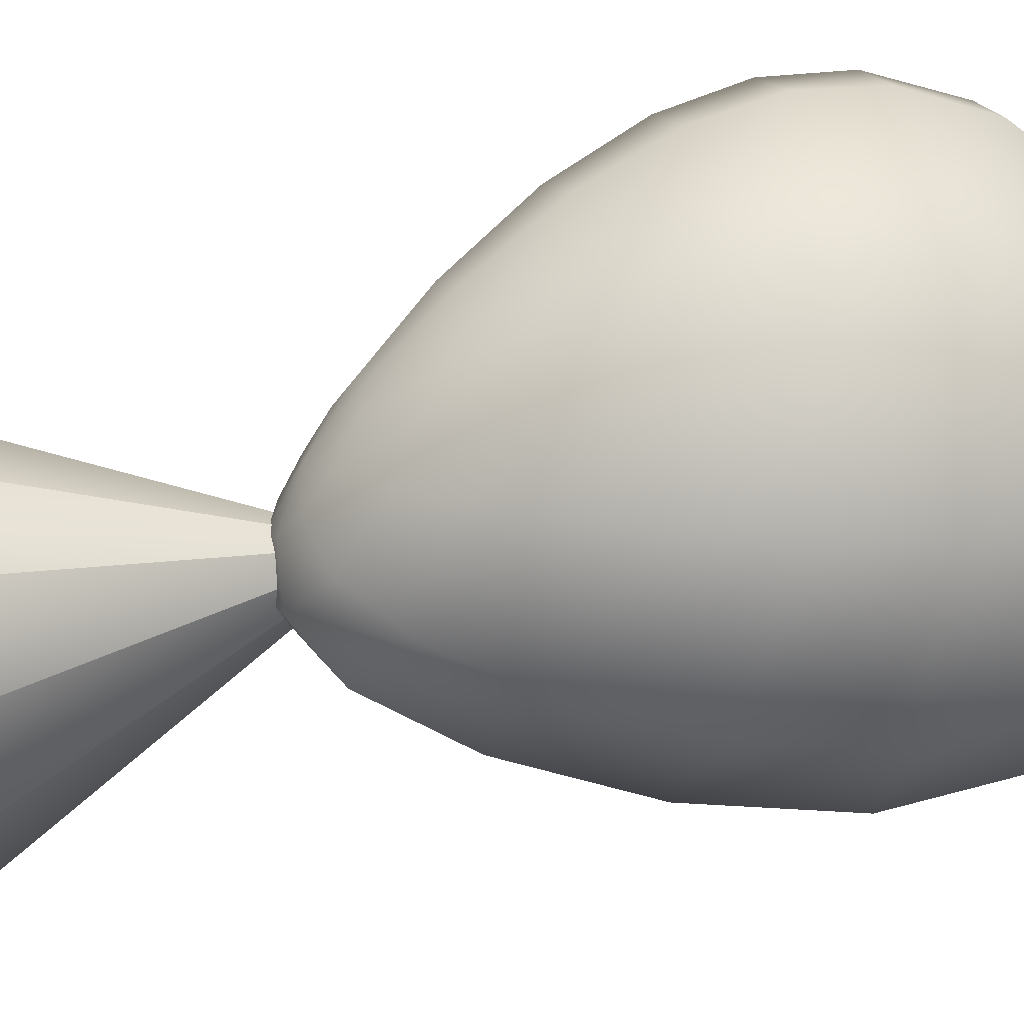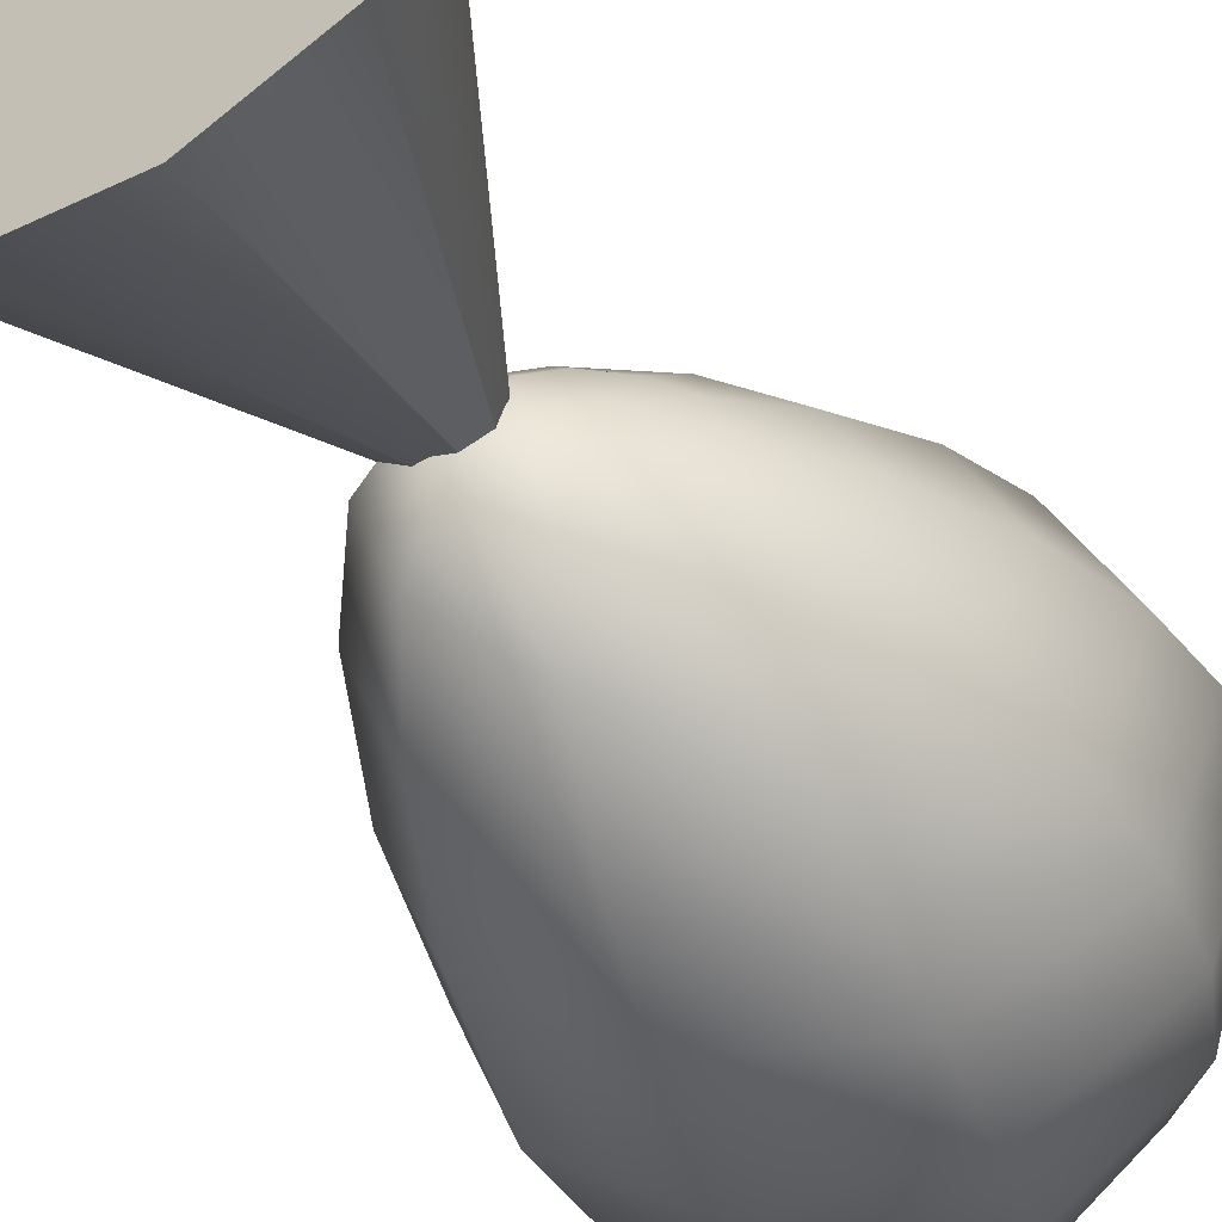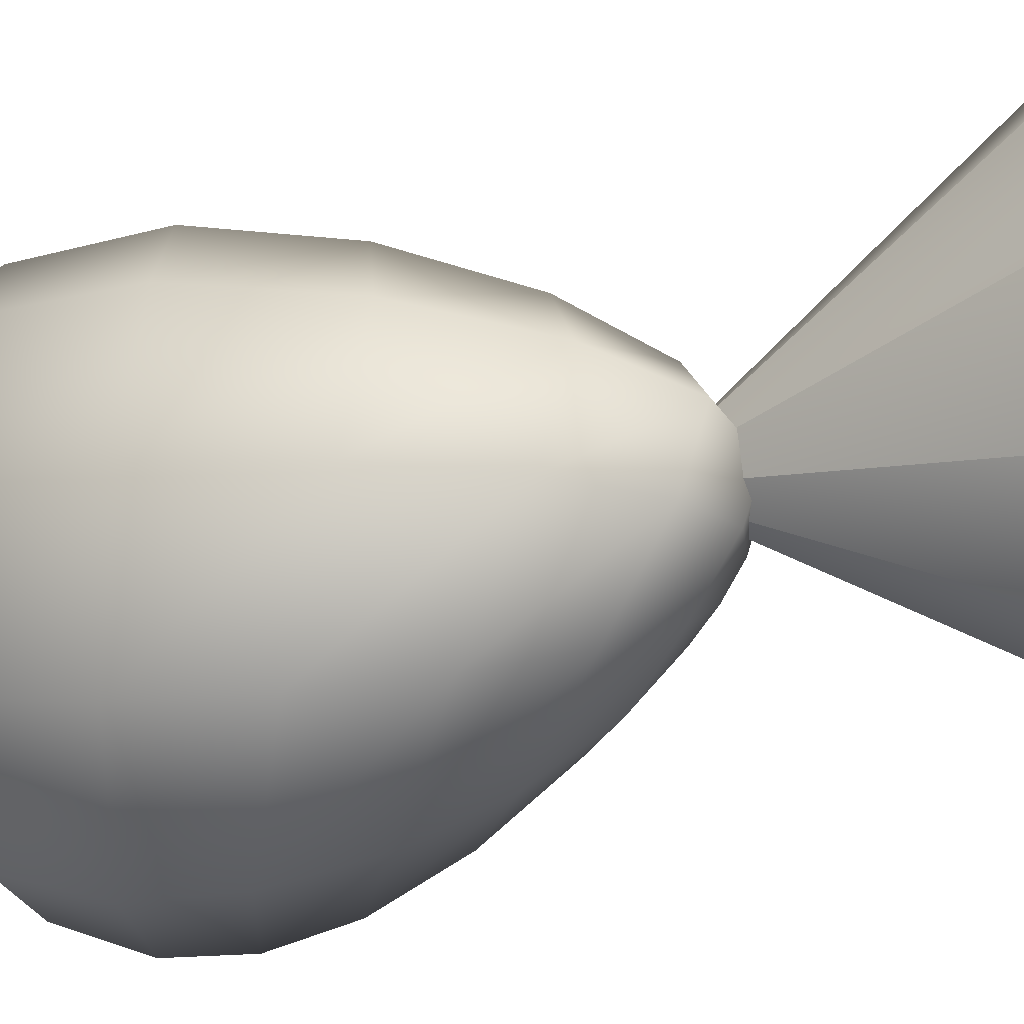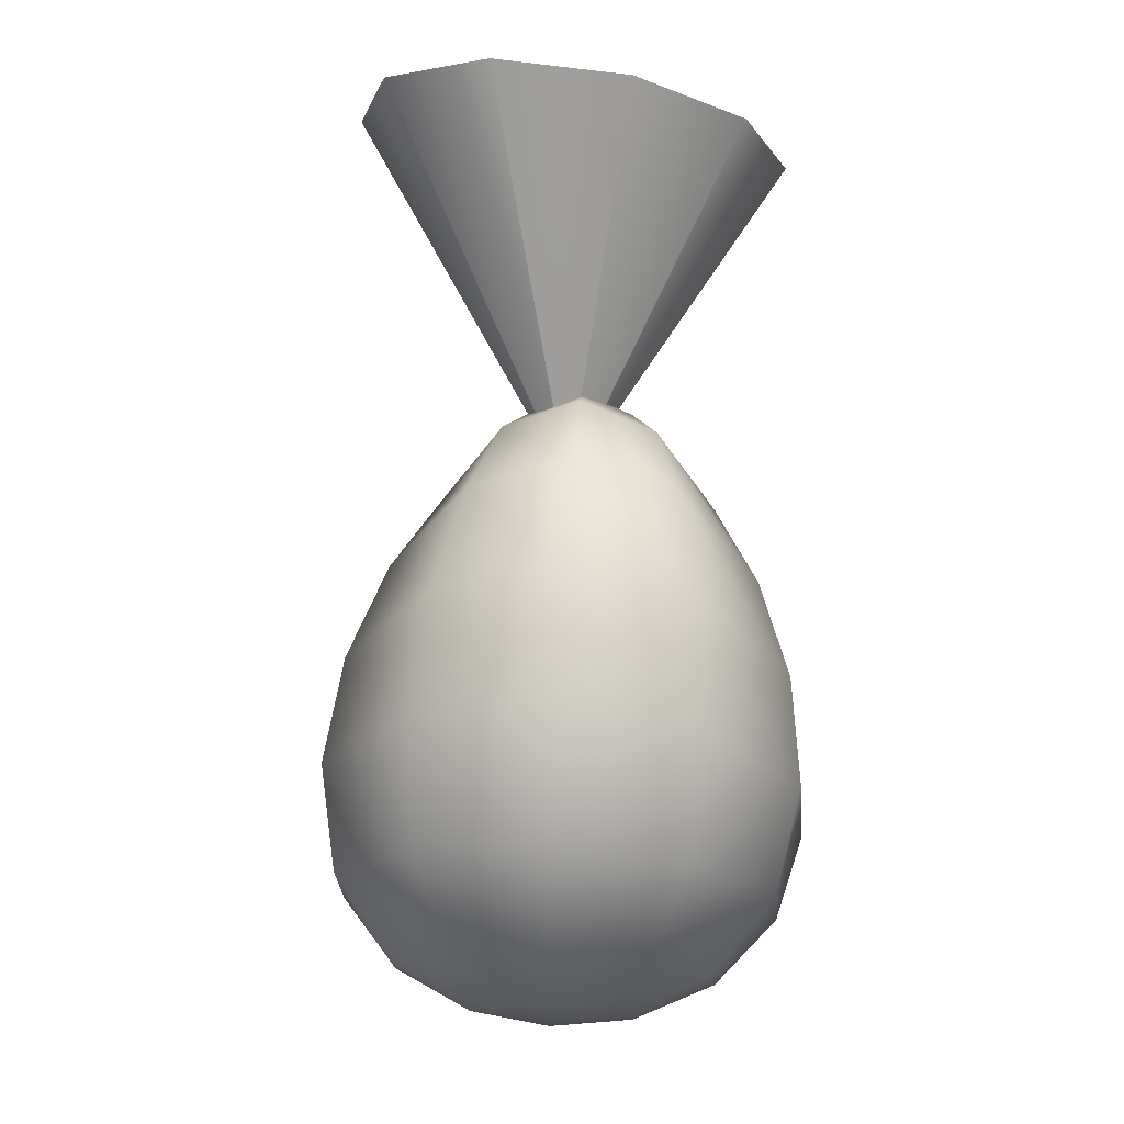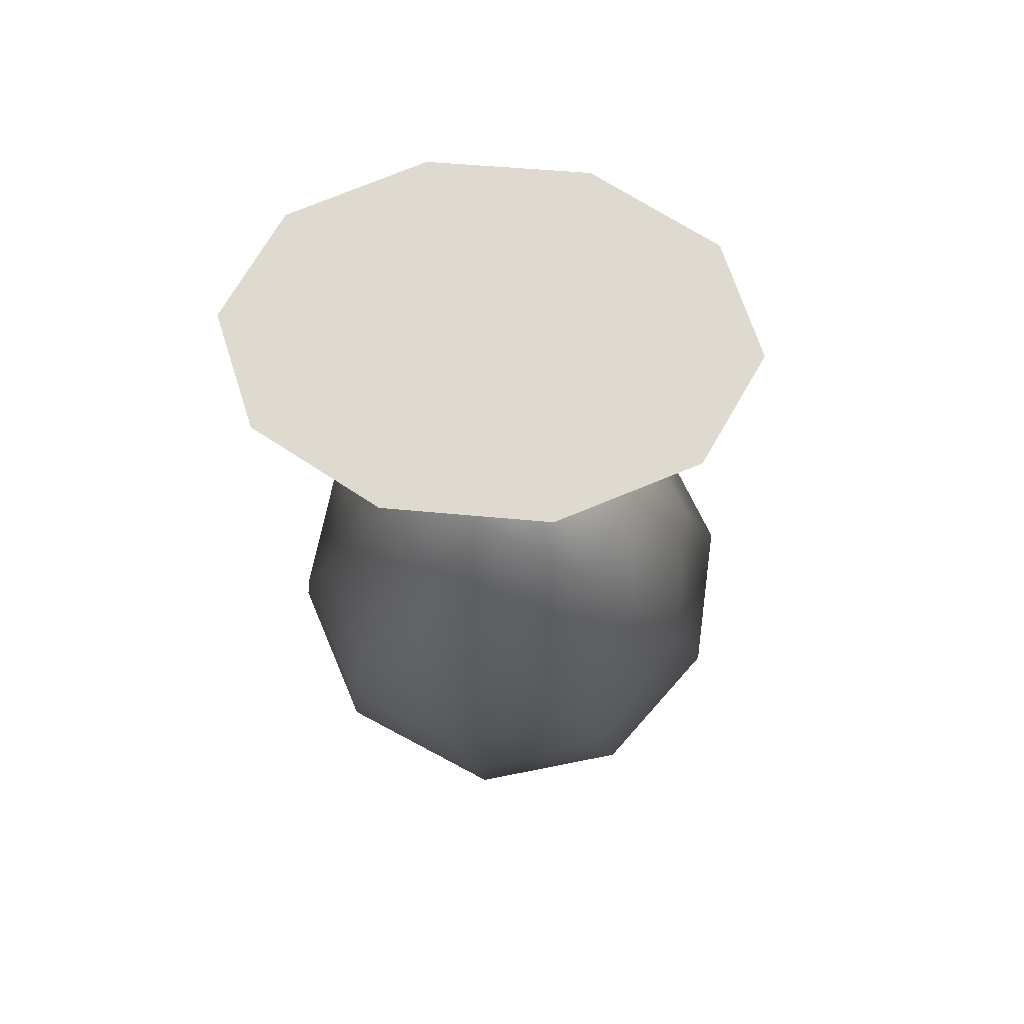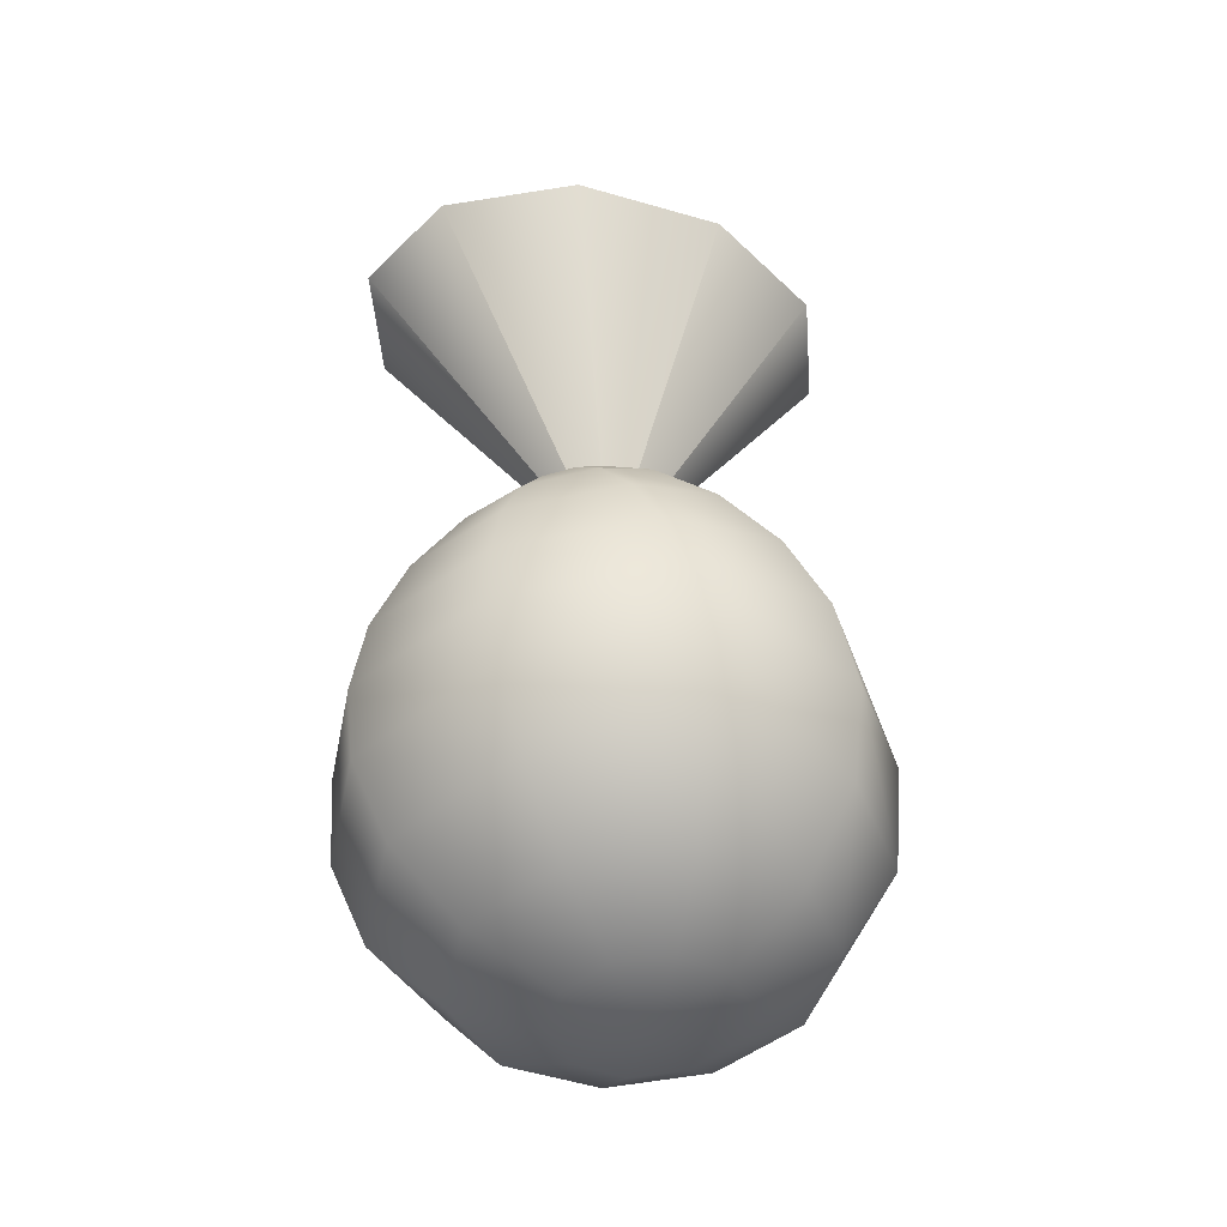
<metadata>
{"format":"obj","ext":"obj","renderer":"f3d","projection":"perspective","resolution":1024,"background":"white","views":[{"elev":-59.3,"azim":-74.6,"up":"+Z"},{"elev":-57.4,"azim":-143.4,"up":"+Z"},{"elev":-54.3,"azim":106.9,"up":"+Z"},{"elev":-9.1,"azim":92.5,"up":"+Y"},{"elev":69.3,"azim":-41.5,"up":"+Y"},{"elev":-49.5,"azim":-66.9,"up":"+Y"}]}
</metadata>
<code>
o 000_Default_StructuredGeometry_Name
g Default_StructuredGeometry_Name
v -0.339 243.7 58.48
v -12.48 134.3 -3.239
v 32.26 244.8 47.57
v -39.28 241.7 44.64
v -69.68 239.5 11.33
v -79.93 237.9 -28.72
v -66.12 237.6 -60.22
v -33.52 238.6 -71.13
v 5.422 240.6 -57.29
v 35.82 242.8 -23.98
v 46.08 244.4 16.07
v -16.93 241.2 -6.326
f 1 2 3
f 4 2 1
f 5 2 4
f 6 2 5
f 7 2 6
f 8 2 7
f 9 2 8
f 10 2 9
f 11 2 10
f 3 2 11
f 3 12 1
f 1 12 4
f 4 12 5
f 5 12 6
f 6 12 7
f 7 12 8
f 8 12 9
f 9 12 10
f 10 12 11
f 11 12 3
o 001_
g
v 3.249 -23.73 1.195
v 22.06 -19.25 -12.93
v 26.4 -18.11 0.912
v 10.49 -20.83 -21.73
v -4.247 -22.24 -22.05
v -16.55 -22.91 -13.36
v -21.34 -22.6 1.138
v -16.55 -21.45 15.6
v -4.247 -19.91 24.17
v 10.49 -18.54 23.72
v 22.06 -17.85 14.79
v 47.35 -3.149 0.158
v 39.1 -5.616 -26.77
v 16.77 -9.365 -44.35
v -12.36 -12.86 -45.5
v -37.23 -14.67 -28.47
v -47.05 -14.2 0.715
v -37.23 -11.74 29.8
v -12.36 -8.221 46.56
v 16.77 -4.864 45.06
v 39.1 -2.899 27.2
v 60.01 24.34 -1.225
v 49.09 20.1 -37.76
v 19.14 12.79 -61.94
v -20.59 5.557 -63.84
v -54.9 1.312 -40.48
v -68.53 1.366 -0.069
v -54.9 5.371 40.14
v -20.59 11.94 62.96
v 19.14 18.95 60.34
v 49.09 23.79 35.55
v 58.28 61.78 -3.11
v 47.02 55.24 -42.66
v 15.4 42.5 -69.44
v -27.73 29.38 -72
v -65.61 21.06 -46.15
v -80.73 19.87 -1
v -65.61 25.59 43.8
v -27.73 36.46 68.69
v 15.4 49.26 64.83
v 47.02 59.24 36.9
v 44.42 101 -5.084
v 34.91 92.22 -41.61
v 6.885 73.69 -67.56
v -33.48 54.1 -71.12
v -70.21 41.14 -46.39
v -85.09 38.32 -1.929
v -70.21 45.59 42.02
v -33.48 60.97 65.33
v 6.885 80.11 59.82
v 34.91 95.93 32.14
v 25.25 134.2 -6.757
v 18.08 124.5 -36.79
v -4.127 102.7 -59.35
v -38.11 78.91 -63.69
v -70.48 62.45 -42.62
v -83.91 58.13 -2.927
v -70.48 66.42 36.13
v -38.11 84.91 55.44
v -4.127 108.2 48.73
v 18.08 127.5 24.1
v 6.126 155.3 -7.818
v 0.848 146.7 -30.06
v -15.59 126.5 -47.08
v -41.22 103.5 -50.83
v -66.28 86.65 -34.99
v -76.87 81.69 -4.113
v -66.28 89.73 26.11
v -41.22 108.1 40.18
v -15.59 130.6 34.13
v 0.848 148.9 15.18
v -10.48 161.5 -8.129
v -14.23 155.5 -22.66
v -25.38 141.2 -33.23
v -41.93 124.3 -35.08
v -57.69 111.3 -24.81
v -64.3 107.2 -5.399
v -57.69 113.3 13.5
v -41.93 127.2 22.42
v -25.38 143.8 18.88
v -14.23 157 6.929
v -24.54 156.4 -7.873
v -26.62 153.4 -15.14
v -32.43 146.4 -19.92
v -40.33 137.9 -20.2
v -47.33 131.3 -15.16
v -50.15 129.2 -6.502
v -47.33 132.2 1.895
v -40.33 139.2 6.243
v -32.43 147.6 5.122
v -26.62 154.2 -0.343
v -37.18 145.2 -7.31
f 14 25 24 15
f 16 26 25 14
f 17 27 26 16
f 18 28 27 17
f 19 29 28 18
f 20 30 29 19
f 21 31 30 20
f 22 32 31 21
f 23 33 32 22
f 15 24 33 23
f 25 35 34 24
f 26 36 35 25
f 27 37 36 26
f 28 38 37 27
f 29 39 38 28
f 30 40 39 29
f 31 41 40 30
f 32 42 41 31
f 33 43 42 32
f 24 34 43 33
f 35 45 44 34
f 36 46 45 35
f 37 47 46 36
f 38 48 47 37
f 39 49 48 38
f 40 50 49 39
f 41 51 50 40
f 42 52 51 41
f 43 53 52 42
f 34 44 53 43
f 45 55 54 44
f 46 56 55 45
f 47 57 56 46
f 48 58 57 47
f 49 59 58 48
f 50 60 59 49
f 51 61 60 50
f 52 62 61 51
f 53 63 62 52
f 44 54 63 53
f 55 65 64 54
f 56 66 65 55
f 57 67 66 56
f 58 68 67 57
f 59 69 68 58
f 60 70 69 59
f 61 71 70 60
f 62 72 71 61
f 63 73 72 62
f 54 64 73 63
f 65 75 74 64
f 66 76 75 65
f 67 77 76 66
f 68 78 77 67
f 69 79 78 68
f 70 80 79 69
f 71 81 80 70
f 72 82 81 71
f 73 83 82 72
f 64 74 83 73
f 75 85 84 74
f 76 86 85 75
f 77 87 86 76
f 78 88 87 77
f 79 89 88 78
f 80 90 89 79
f 81 91 90 80
f 82 92 91 81
f 83 93 92 82
f 74 84 93 83
f 85 95 94 84
f 86 96 95 85
f 87 97 96 86
f 88 98 97 87
f 89 99 98 88
f 90 100 99 89
f 91 101 100 90
f 92 102 101 91
f 93 103 102 92
f 84 94 103 93
f 13 14 15
f 13 16 14
f 13 17 16
f 13 18 17
f 13 19 18
f 13 20 19
f 13 21 20
f 13 22 21
f 13 23 22
f 13 15 23
f 94 95 104
f 95 96 104
f 96 97 104
f 97 98 104
f 98 99 104
f 99 100 104
f 100 101 104
f 101 102 104
f 102 103 104
f 103 94 104

</code>
